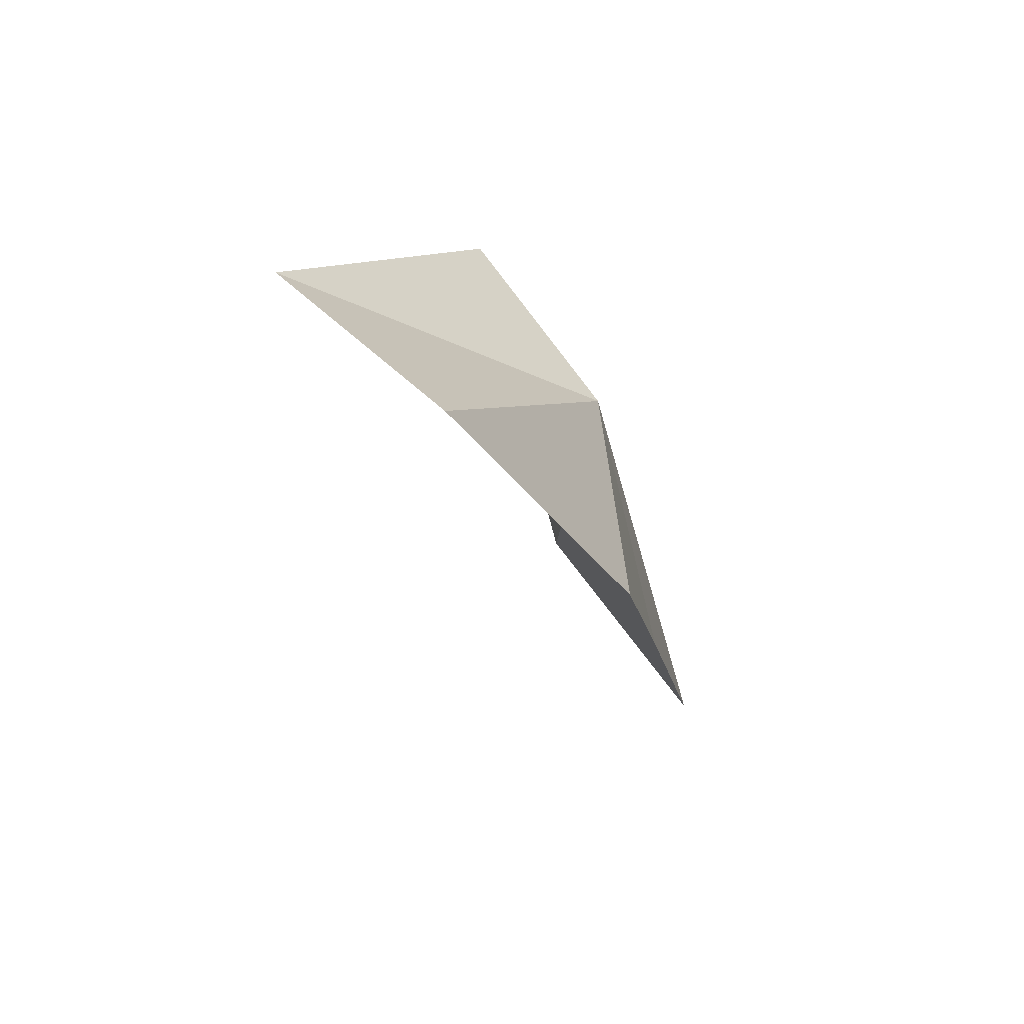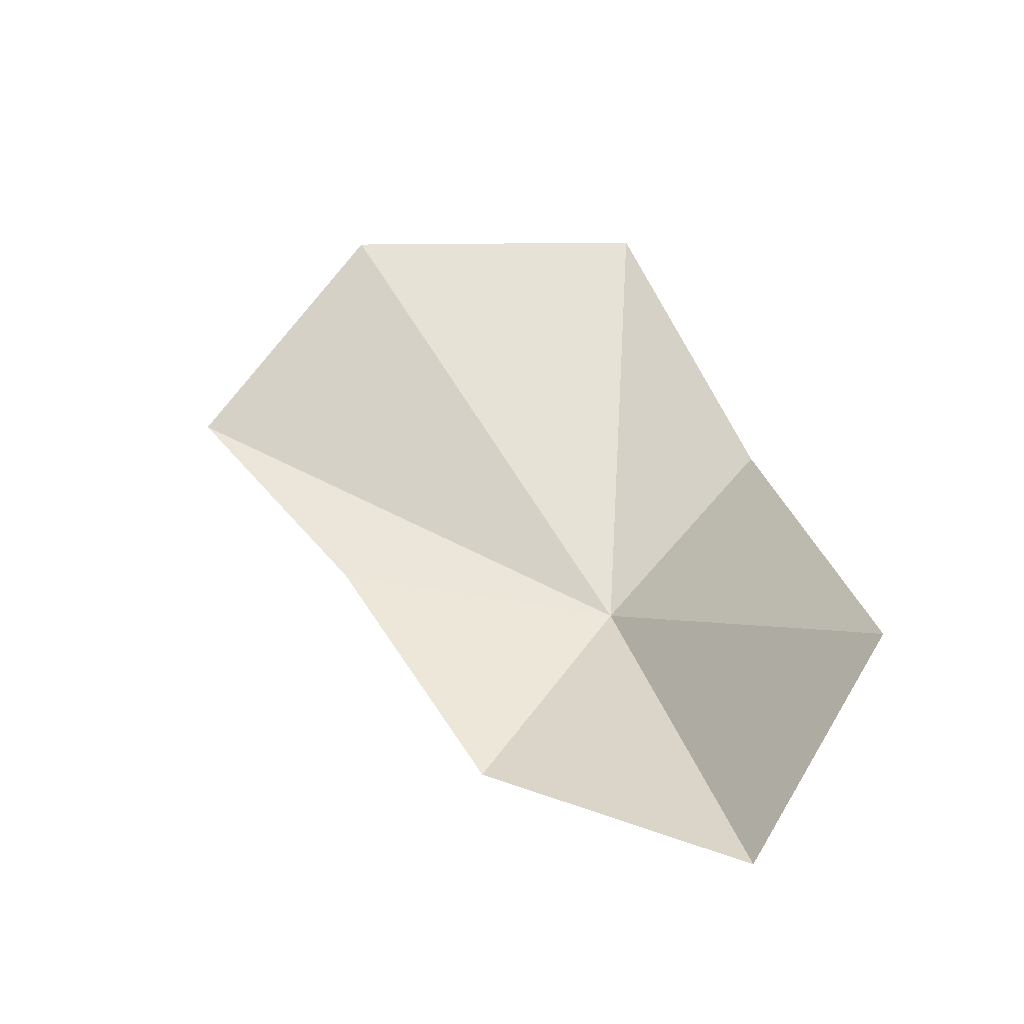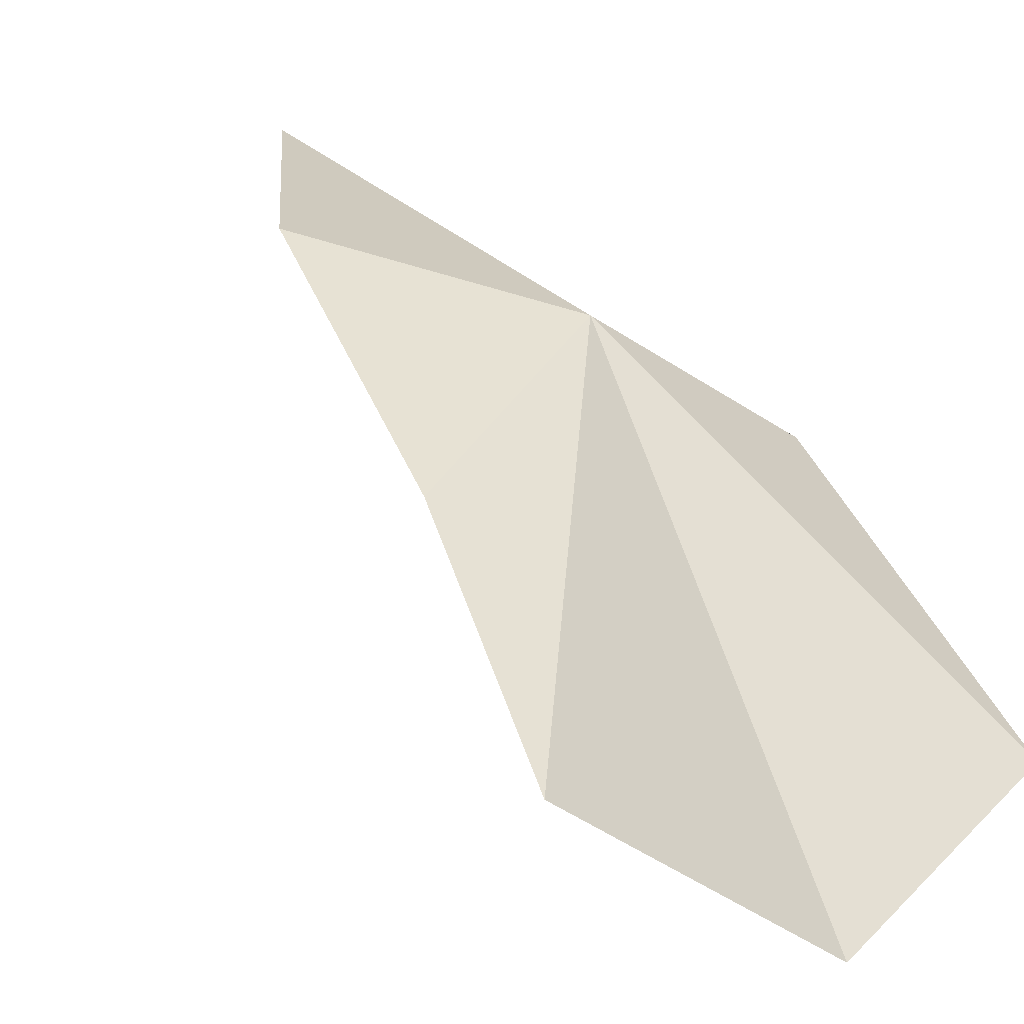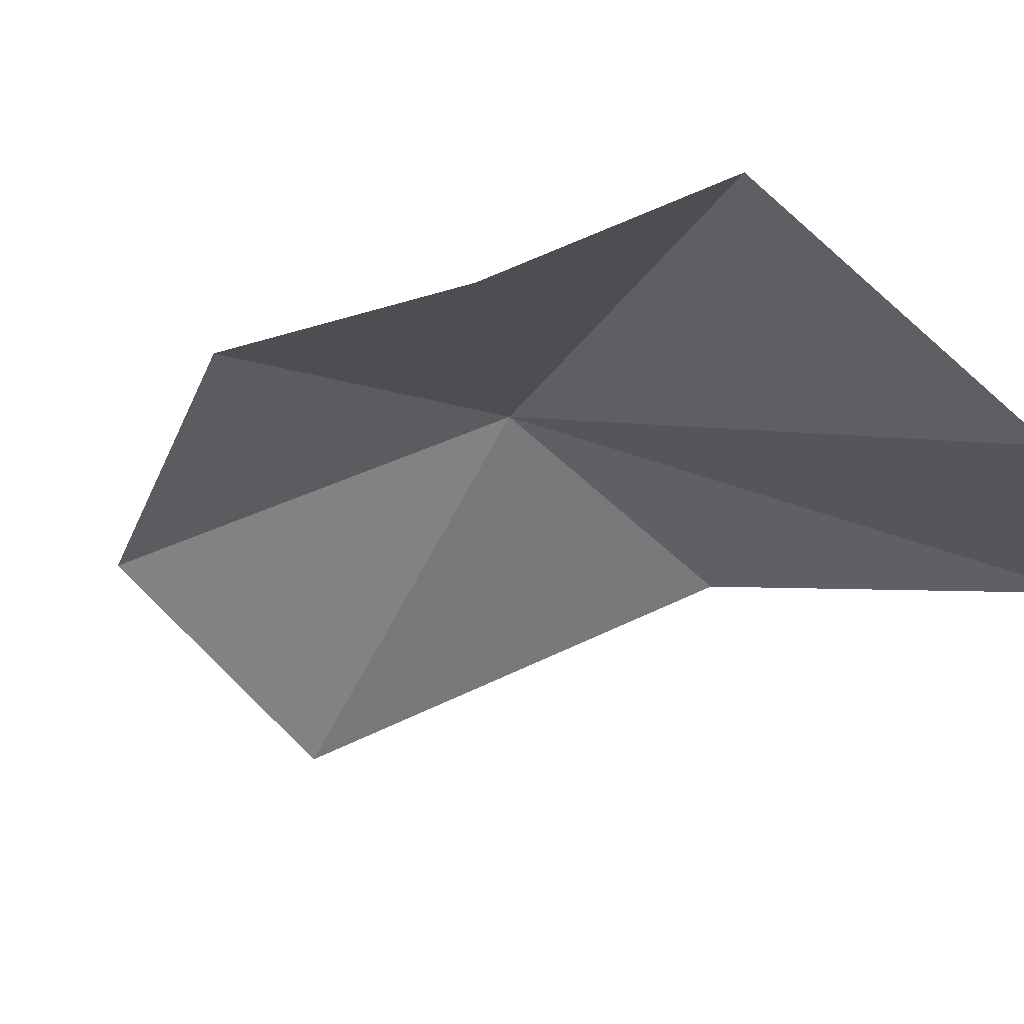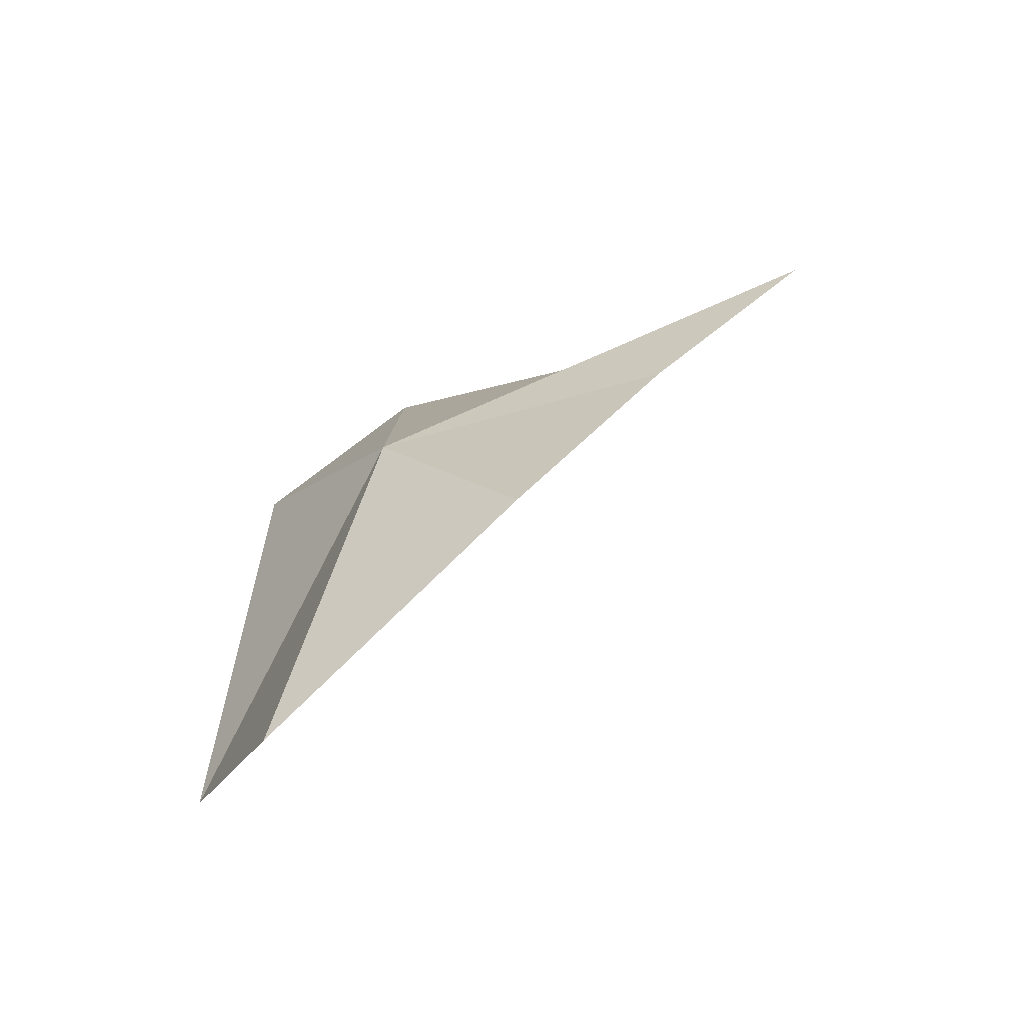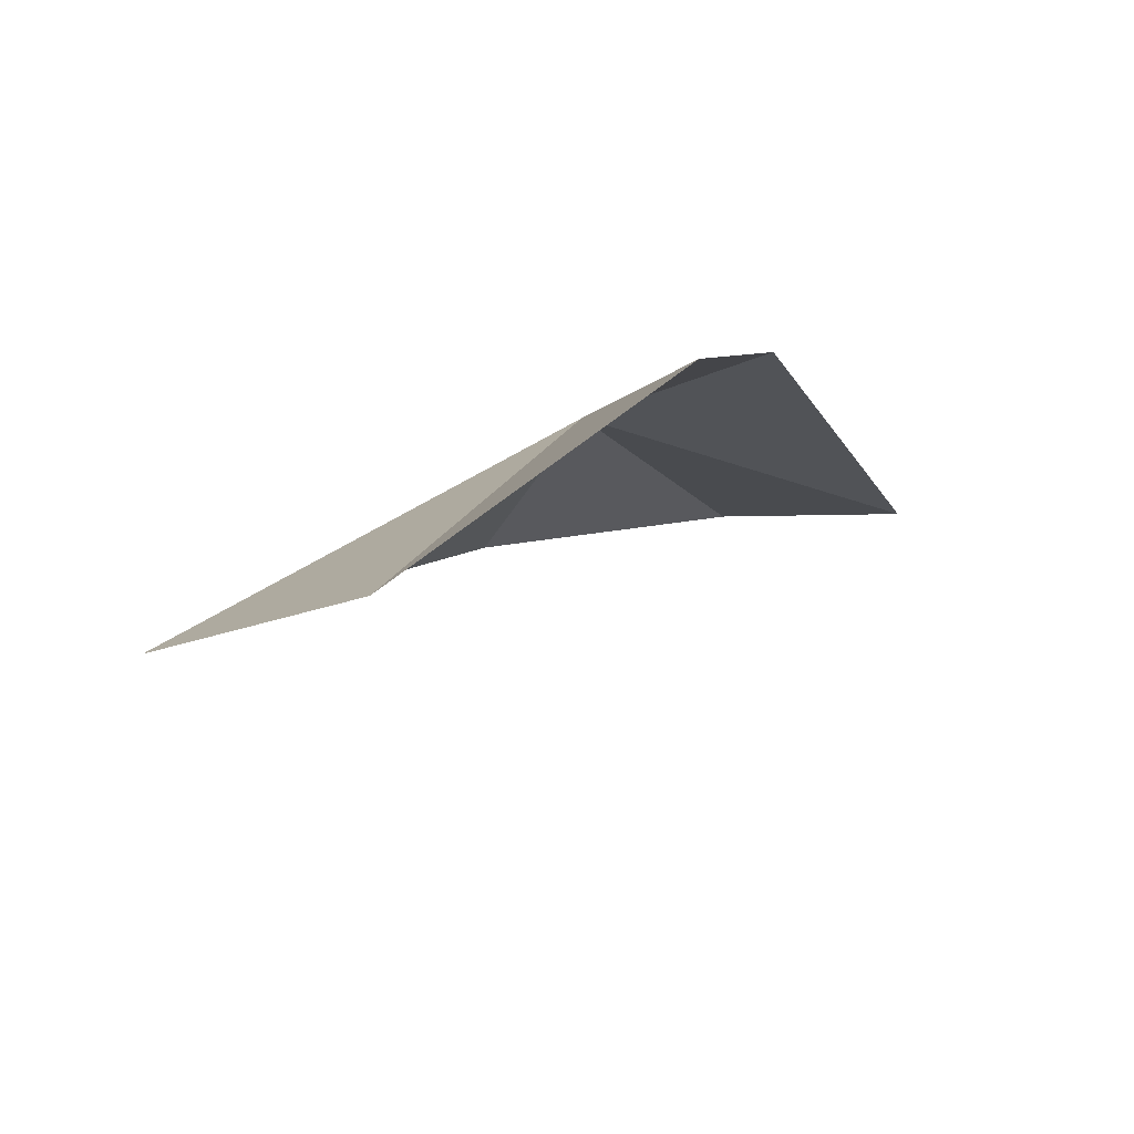
<metadata>
{"format":"obj","ext":"obj","renderer":"f3d","projection":"perspective","resolution":1024,"background":"white","views":[{"elev":-73.1,"azim":73.1,"up":"+Z"},{"elev":-39.6,"azim":-31.2,"up":"+Z"},{"elev":65.2,"azim":-49.7,"up":"+Y"},{"elev":12.4,"azim":-72.9,"up":"+Y"},{"elev":-69.1,"azim":162.2,"up":"+Z"},{"elev":79.9,"azim":-68.2,"up":"+Z"}]}
</metadata>
<code>
v 17.34 -23.03 103.1
v 19.08 -30.81 98.33
v 19.4 -26.6 106.6
v 10.4 -21.67 114.1
v 8.215 -17.33 109.6
v 18.24 -26.77 94.42
v 16.62 -25.52 114.1
v 11.54 -19.65 104.3
v 14.49 -21.6 98.26
f 1 3 2
f 1 5 4
f 1 2 6
f 1 7 3
f 1 8 5
f 1 4 7
f 1 6 9
f 1 9 8

</code>
